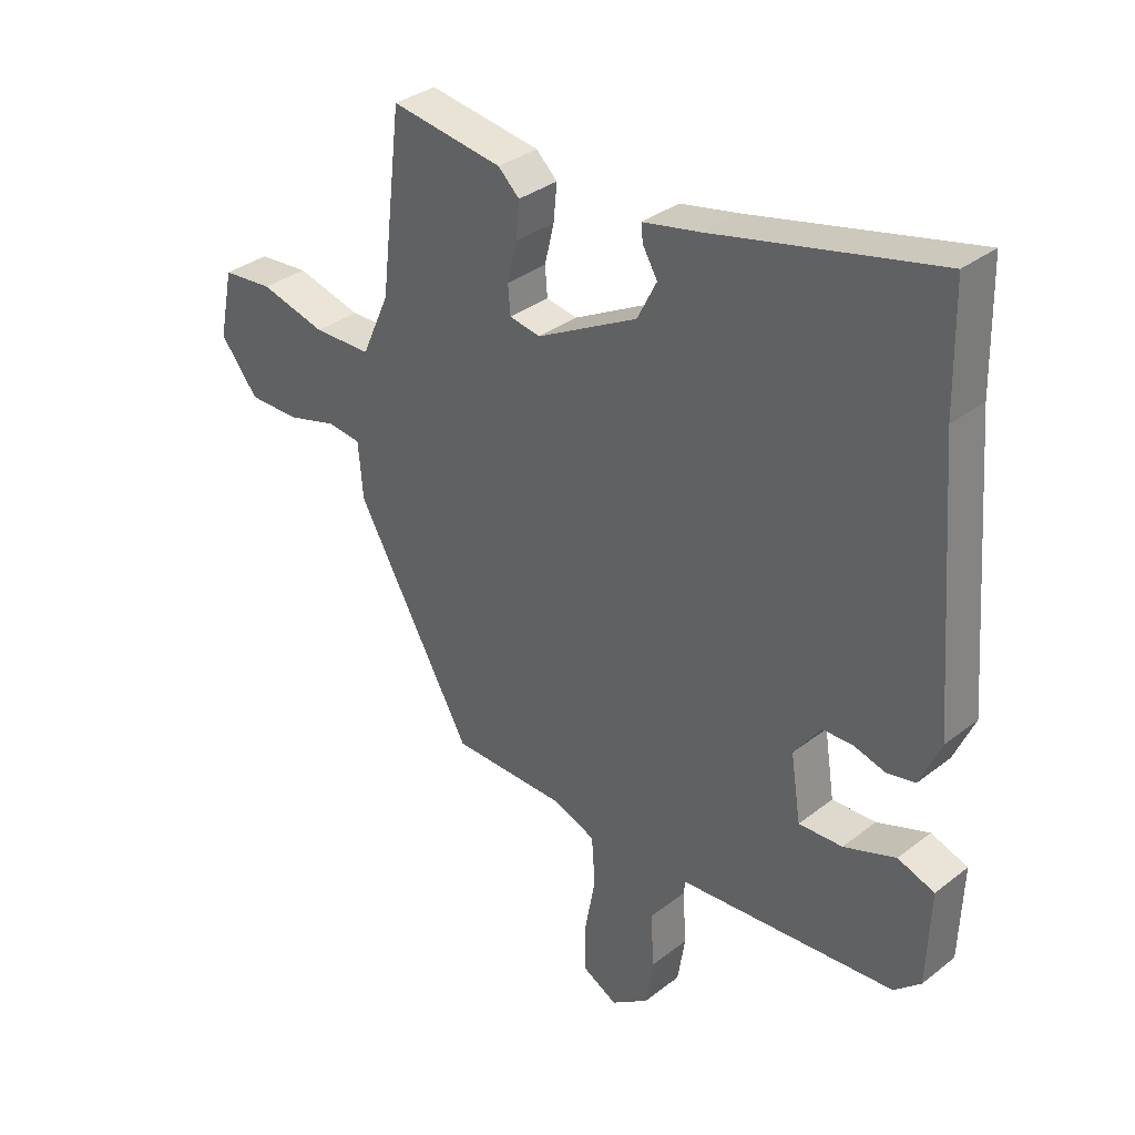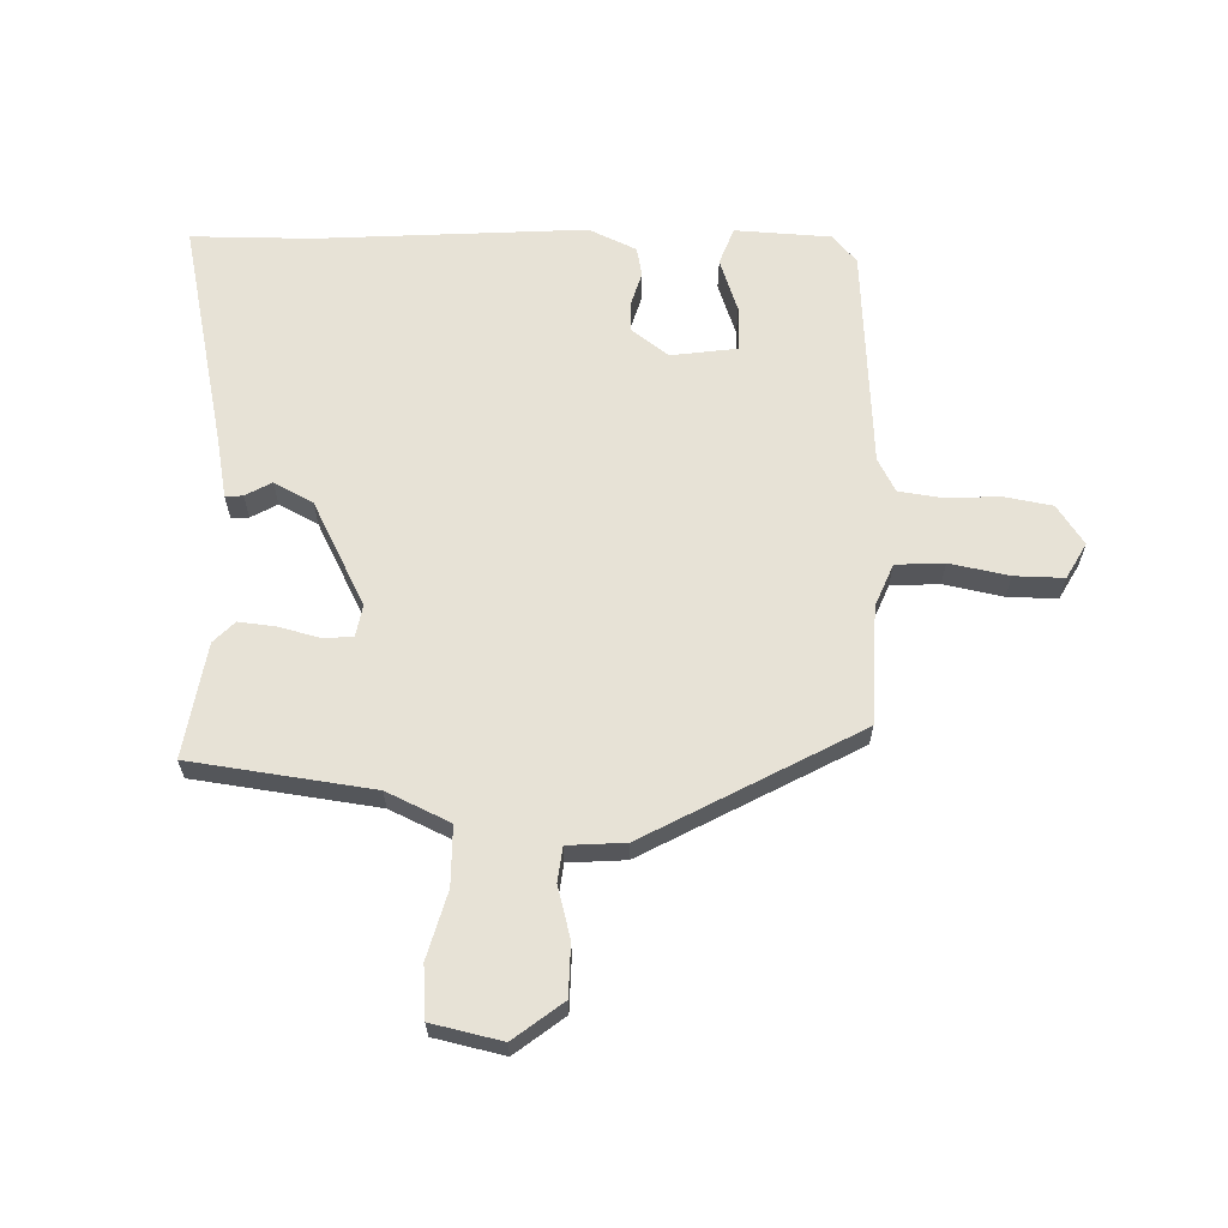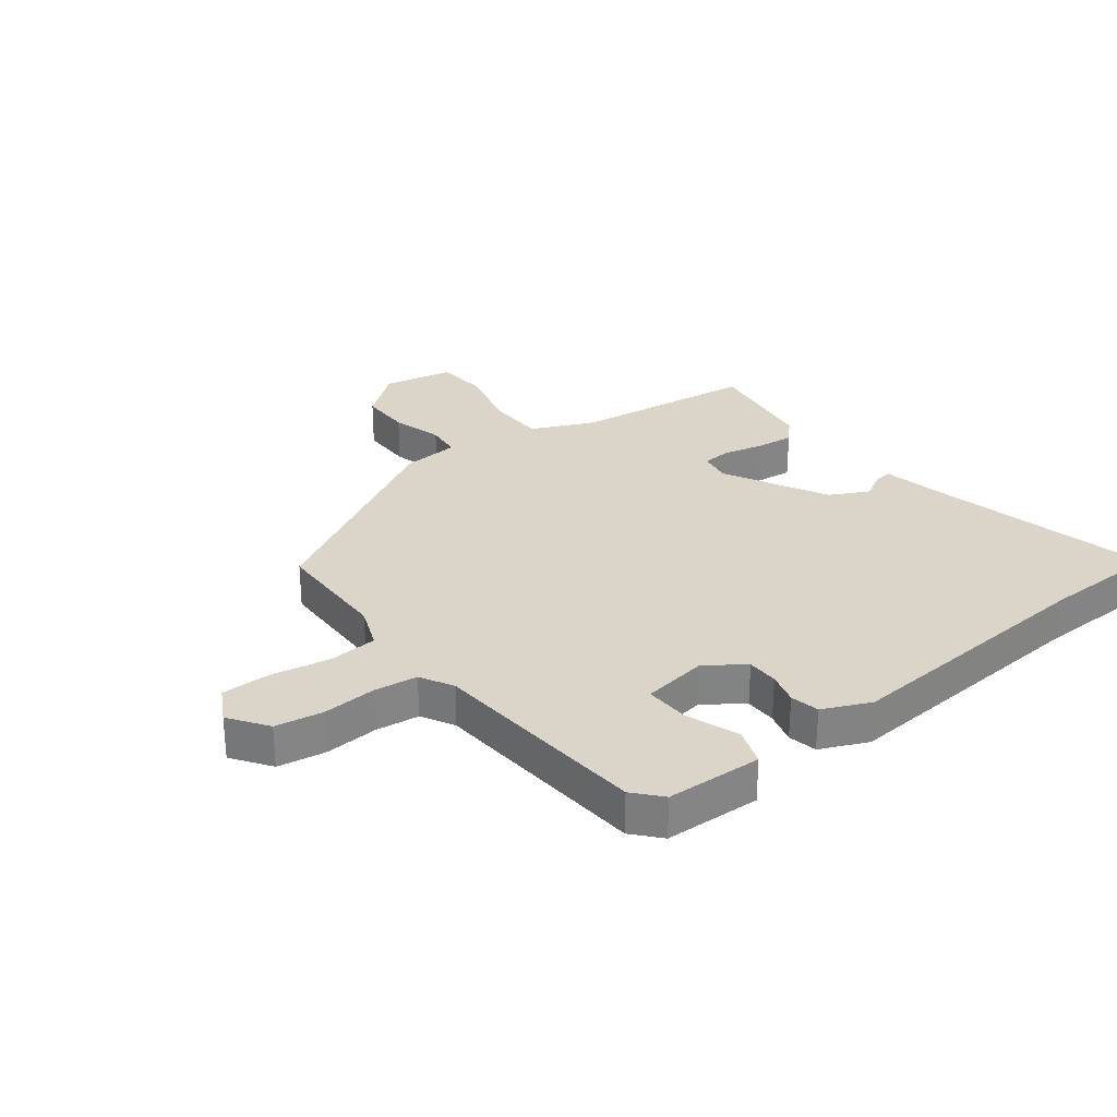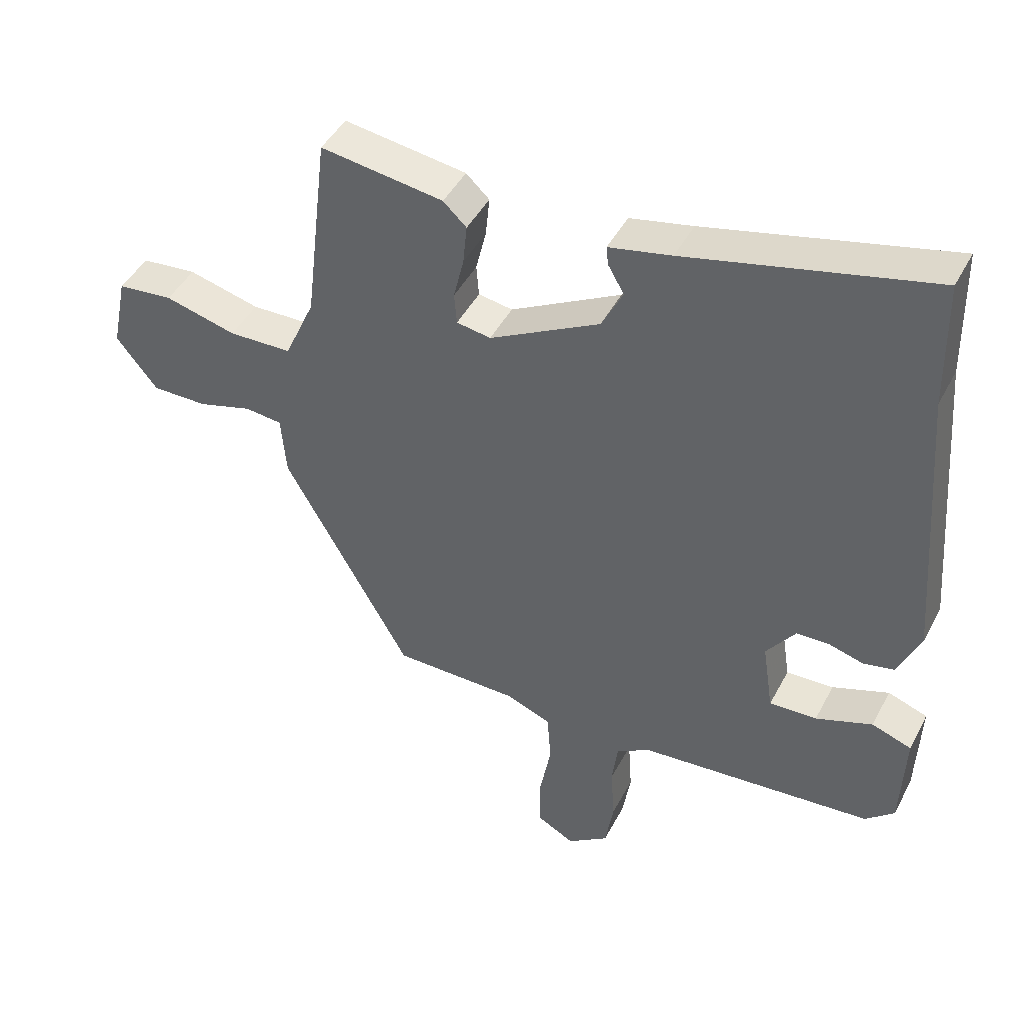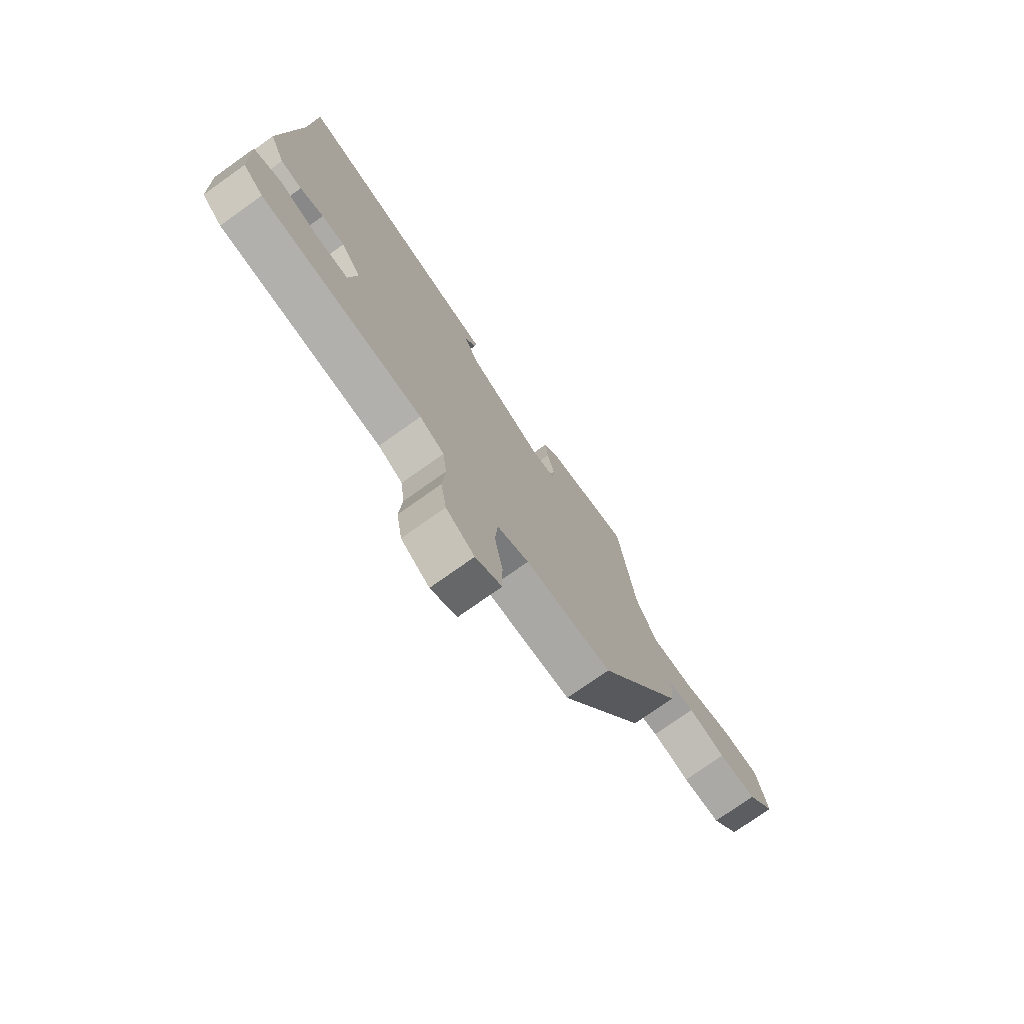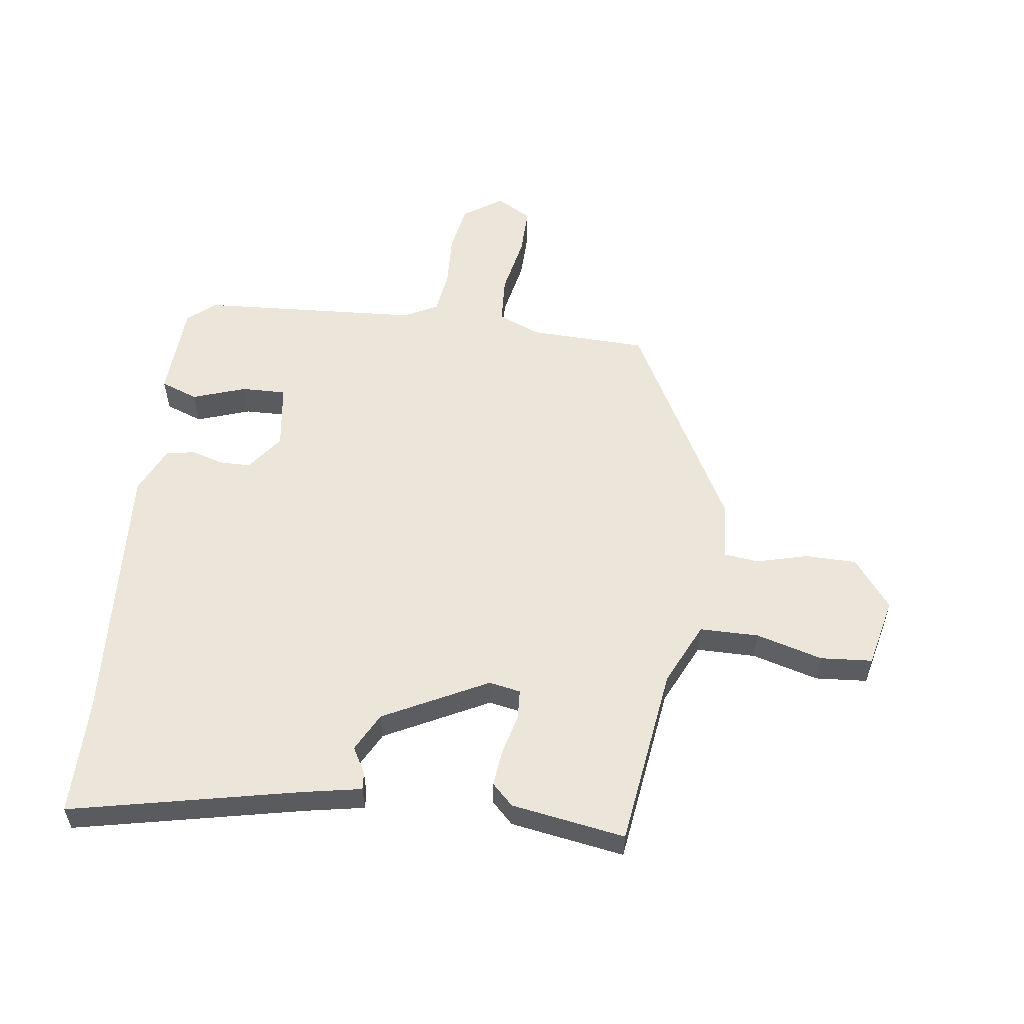
<metadata>
{"format":"obj","ext":"obj","renderer":"f3d","projection":"perspective","resolution":1024,"background":"white","views":[{"elev":34.0,"azim":-136.3,"up":"+Z"},{"elev":63.7,"azim":92.3,"up":"+Y"},{"elev":29.2,"azim":-127.4,"up":"+Y"},{"elev":44.9,"azim":-153.7,"up":"+Z"},{"elev":-75.5,"azim":-54.6,"up":"+Z"},{"elev":56.1,"azim":8.5,"up":"+Y"}]}
</metadata>
<code>
v 0.319 0.07 -0.488
v 0.124 0.07 -0.491
v 0.053 0.07 -0.519
v 0.047 0.07 -0.599
v 0.065 0.07 -0.697
v 0.065 0.07 -0.779
v 0.006 0.07 -0.811
v -0.058 0.07 -0.766
v -0.071 0.07 -0.686
v -0.065 0.07 -0.597
v -0.074 0.07 -0.525
v -0.129 0.07 -0.495
v -0.494 0.07 -0.466
v -0.539 0.07 -0.426
v -0.545 0.07 -0.267
v -0.483 0.07 -0.245
v -0.395 0.07 -0.277
v -0.321 0.07 -0.28
v -0.304 0.07 -0.17
v -0.349 0.07 -0.108
v -0.401 0.07 -0.107
v -0.454 0.07 -0.122
v -0.502 0.07 -0.112
v -0.537 0.07 -0.033
v -0.502 0.07 0.411
v -0.498 0.07 0.609
v -0.12 0.07 0.521
v -0.023 0.07 0.501
v -0.026 0.07 0.472
v -0.051 0.07 0.429
v -0.018 0.07 0.364
v 0.153 0.07 0.273
v 0.206 0.07 0.282
v 0.21 0.07 0.331
v 0.194 0.07 0.398
v 0.188 0.07 0.46
v 0.224 0.07 0.494
v 0.414 0.07 0.522
v 0.45 0.07 0.22
v 0.497 0.07 0.115
v 0.595 0.07 0.113
v 0.706 0.07 0.142
v 0.792 0.07 0.134
v 0.816 0.07 0.018
v 0.752 0.07 -0.062
v 0.666 0.07 -0.062
v 0.582 0.07 -0.038
v 0.524 0.07 -0.044
v 0.516 0.07 -0.139
v 0.319 0 -0.488
v 0.124 0 -0.491
v 0.053 0 -0.519
v 0.047 0 -0.599
v 0.065 0 -0.697
v 0.065 0 -0.779
v 0.006 0 -0.811
v -0.058 0 -0.766
v -0.071 0 -0.686
v -0.065 0 -0.597
v -0.074 0 -0.525
v -0.129 0 -0.495
v -0.494 0 -0.466
v -0.539 0 -0.426
v -0.545 0 -0.267
v -0.483 0 -0.245
v -0.395 0 -0.277
v -0.321 0 -0.28
v -0.304 0 -0.17
v -0.349 0 -0.108
v -0.401 0 -0.107
v -0.454 0 -0.122
v -0.502 0 -0.112
v -0.537 0 -0.033
v -0.502 0 0.411
v -0.498 0 0.609
v -0.12 0 0.521
v -0.023 0 0.501
v -0.026 0 0.472
v -0.051 0 0.429
v -0.018 0 0.364
v 0.153 0 0.273
v 0.206 0 0.282
v 0.21 0 0.331
v 0.194 0 0.398
v 0.188 0 0.46
v 0.224 0 0.494
v 0.414 0 0.522
v 0.45 0 0.22
v 0.497 0 0.115
v 0.595 0 0.113
v 0.706 0 0.142
v 0.792 0 0.134
v 0.816 0 0.018
v 0.752 0 -0.062
v 0.666 0 -0.062
v 0.582 0 -0.038
v 0.524 0 -0.044
v 0.516 0 -0.139
f 48 49 1 2
f 44 45 46 47
f 44 47 48
f 41 42 43 44
f 40 41 44 48
f 39 40 48 2
f 34 35 36 37
f 33 34 37 38
f 27 28 29 30
f 25 26 27 30
f 25 30 31
f 24 25 31 32
f 21 22 23 24
f 20 21 24 32
f 14 15 16 17
f 12 13 14 17
f 11 12 17 18
f 7 8 9 10
f 7 10 11
f 4 5 6 7
f 3 4 7 11
f 33 38 39 2
f 19 20 32 33
f 11 18 19 33
f 2 3 11 33
f 51 50 98 97
f 96 95 94 93
f 97 96 93
f 93 92 91 90
f 97 93 90 89
f 51 97 89 88
f 86 85 84 83
f 87 86 83 82
f 79 78 77 76
f 79 76 75 74
f 80 79 74
f 81 80 74 73
f 73 72 71 70
f 81 73 70 69
f 66 65 64 63
f 66 63 62 61
f 67 66 61 60
f 59 58 57 56
f 60 59 56
f 56 55 54 53
f 60 56 53 52
f 51 88 87 82
f 82 81 69 68
f 82 68 67 60
f 82 60 52 51
f 1 50 51 2
f 2 51 52 3
f 3 52 53 4
f 4 53 54 5
f 5 54 55 6
f 6 55 56 7
f 7 56 57 8
f 8 57 58 9
f 9 58 59 10
f 10 59 60 11
f 11 60 61 12
f 12 61 62 13
f 13 62 63 14
f 14 63 64 15
f 15 64 65 16
f 16 65 66 17
f 17 66 67 18
f 18 67 68 19
f 19 68 69 20
f 20 69 70 21
f 21 70 71 22
f 22 71 72 23
f 23 72 73 24
f 24 73 74 25
f 25 74 75 26
f 26 75 76 27
f 27 76 77 28
f 28 77 78 29
f 29 78 79 30
f 30 79 80 31
f 31 80 81 32
f 32 81 82 33
f 33 82 83 34
f 34 83 84 35
f 35 84 85 36
f 36 85 86 37
f 37 86 87 38
f 38 87 88 39
f 39 88 89 40
f 40 89 90 41
f 41 90 91 42
f 42 91 92 43
f 43 92 93 44
f 44 93 94 45
f 45 94 95 46
f 46 95 96 47
f 47 96 97 48
f 48 97 98 49
f 49 98 50 1

</code>
